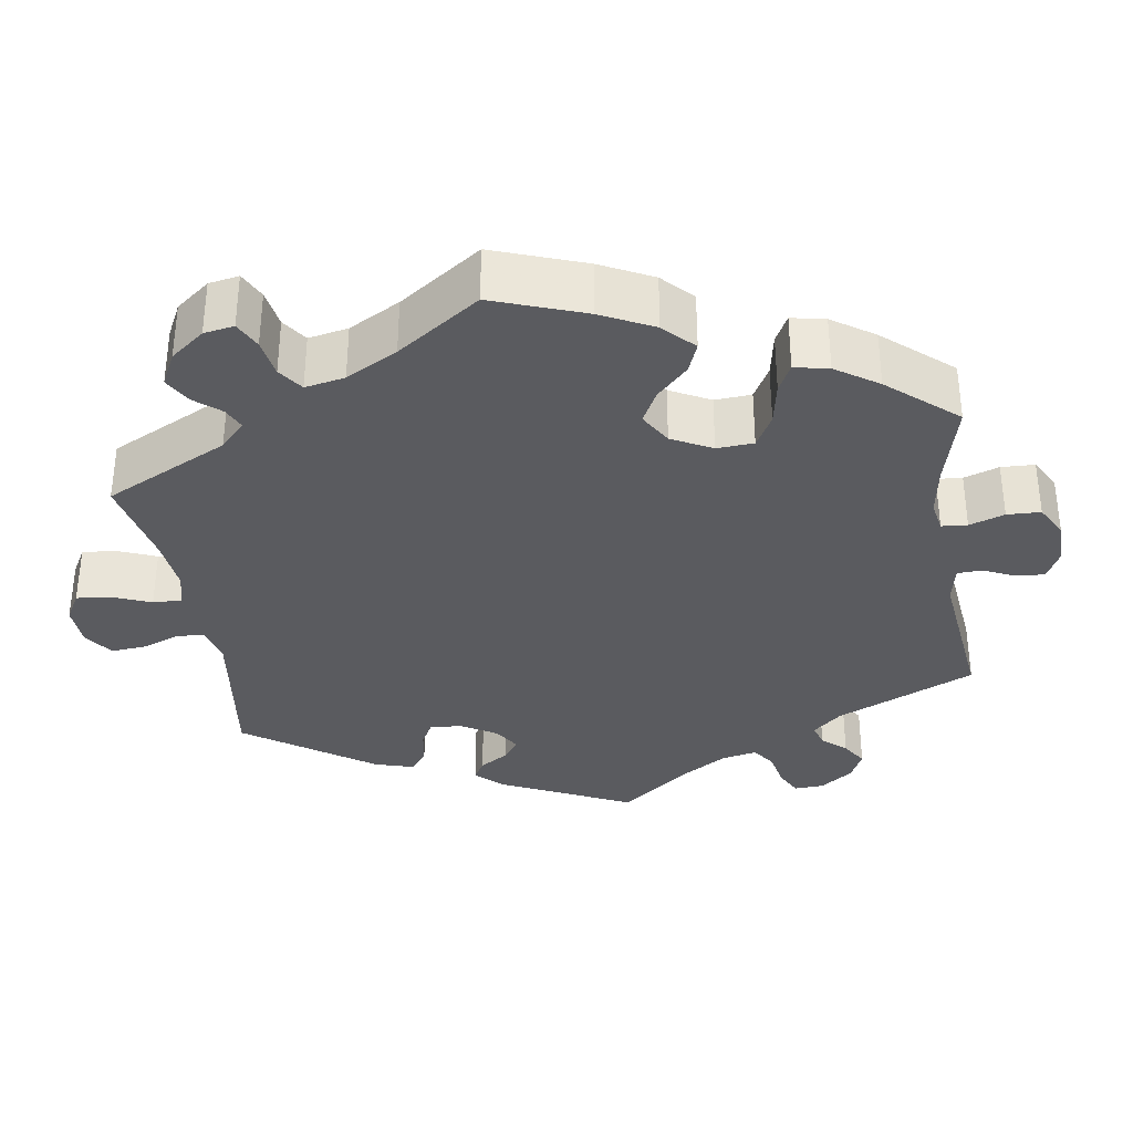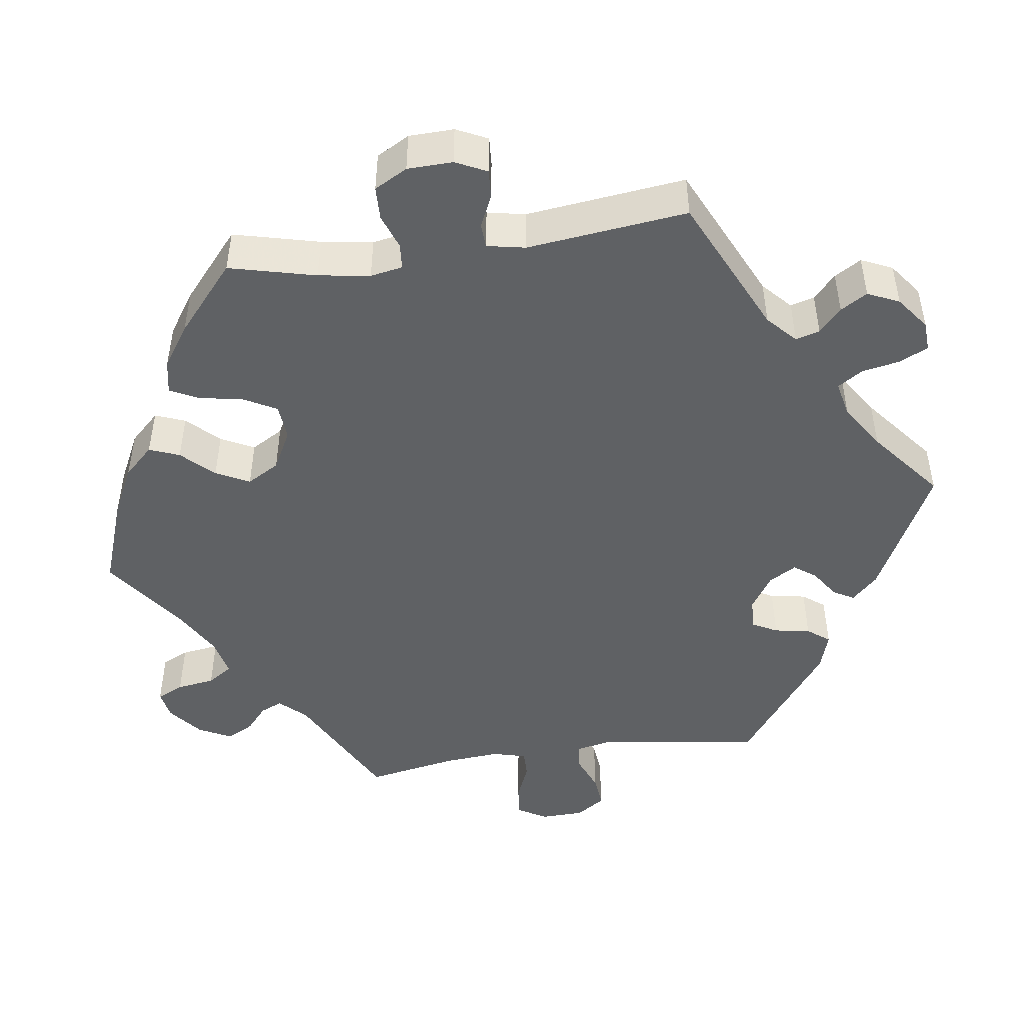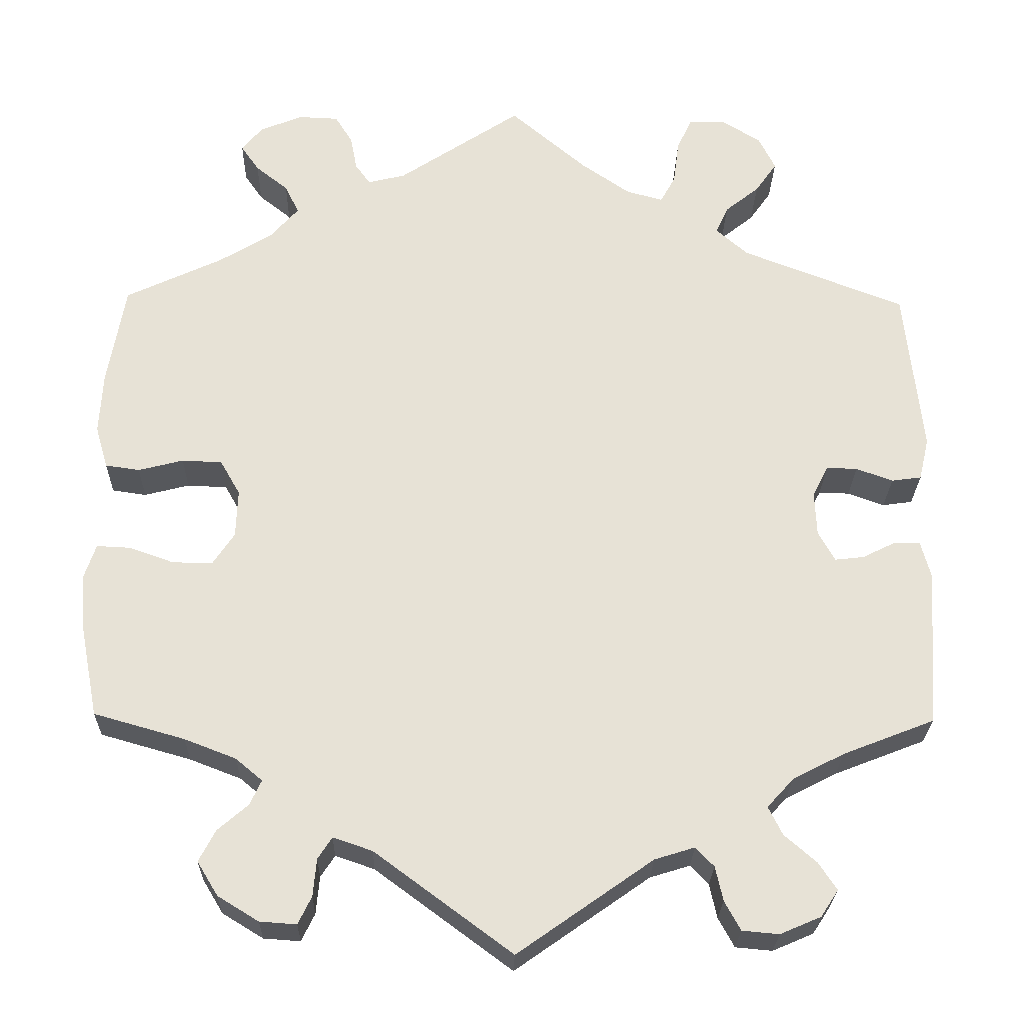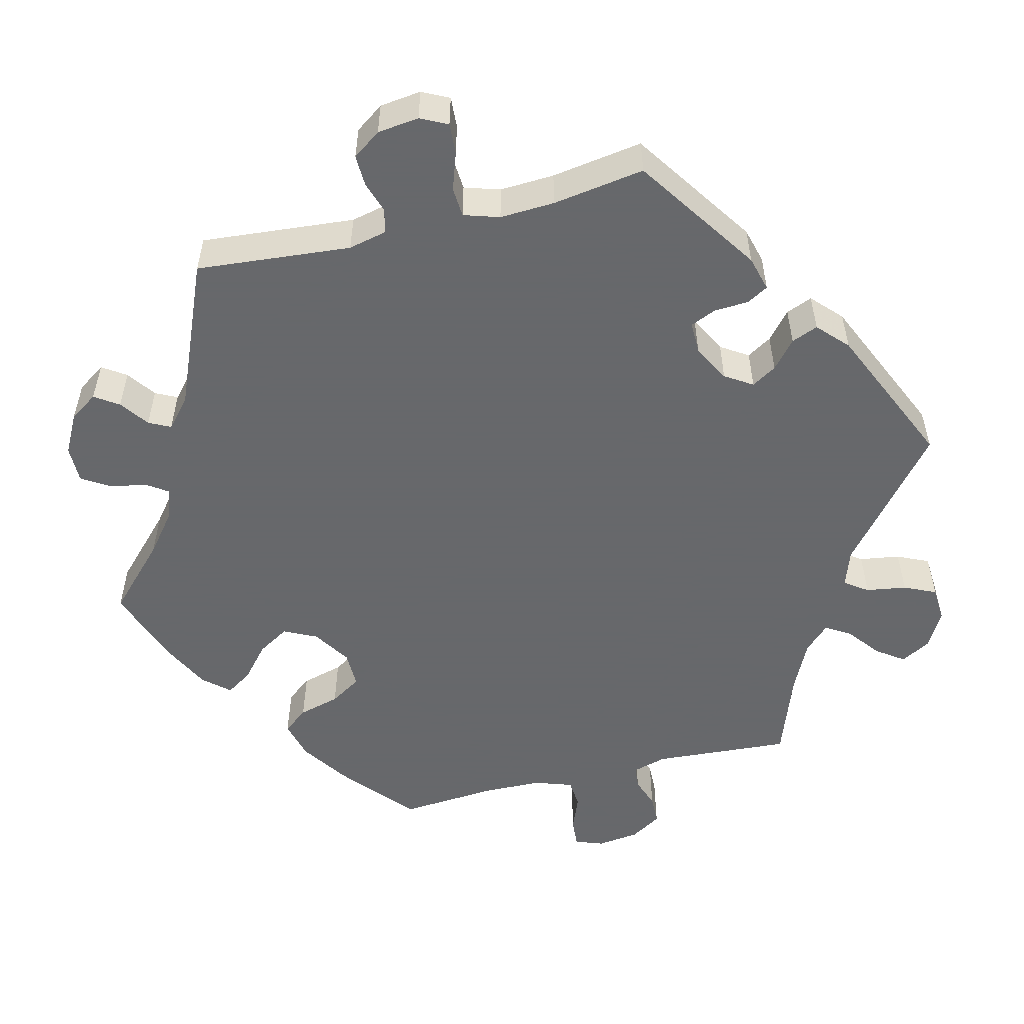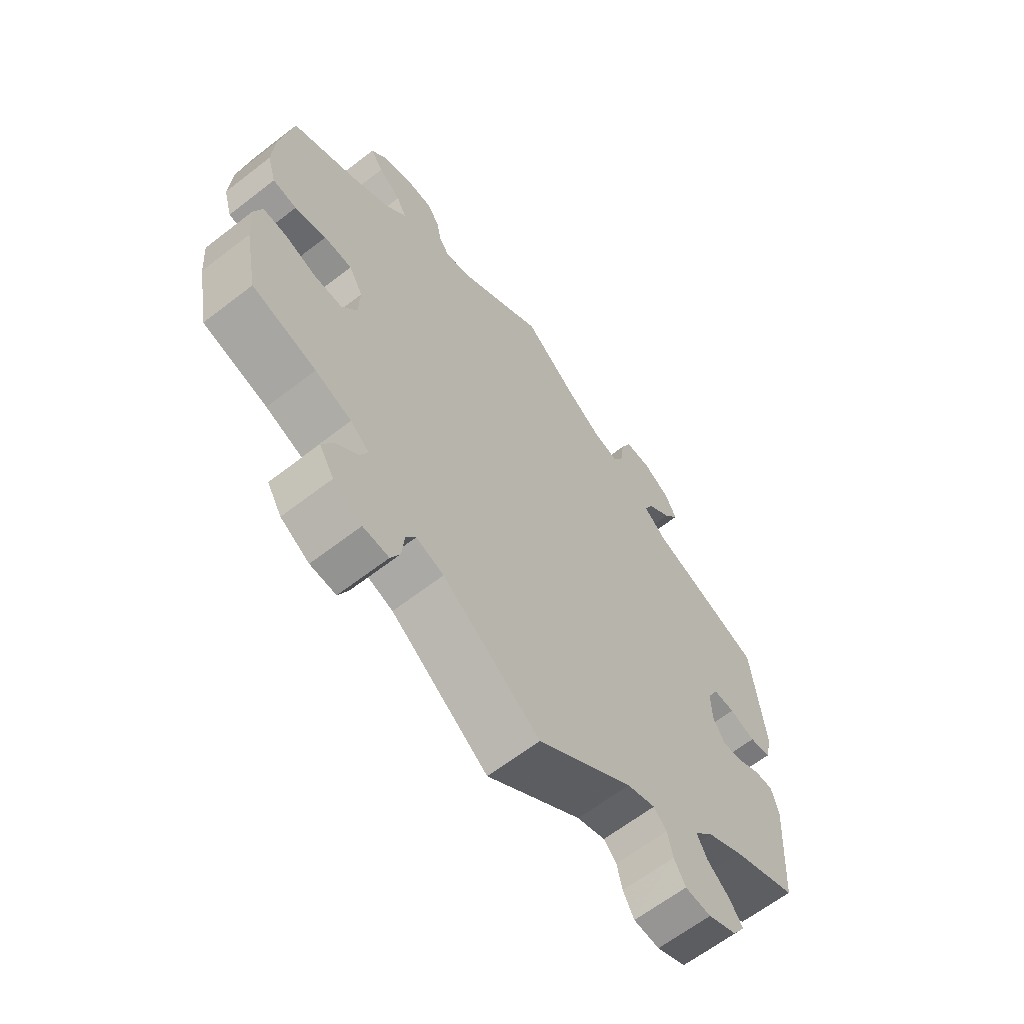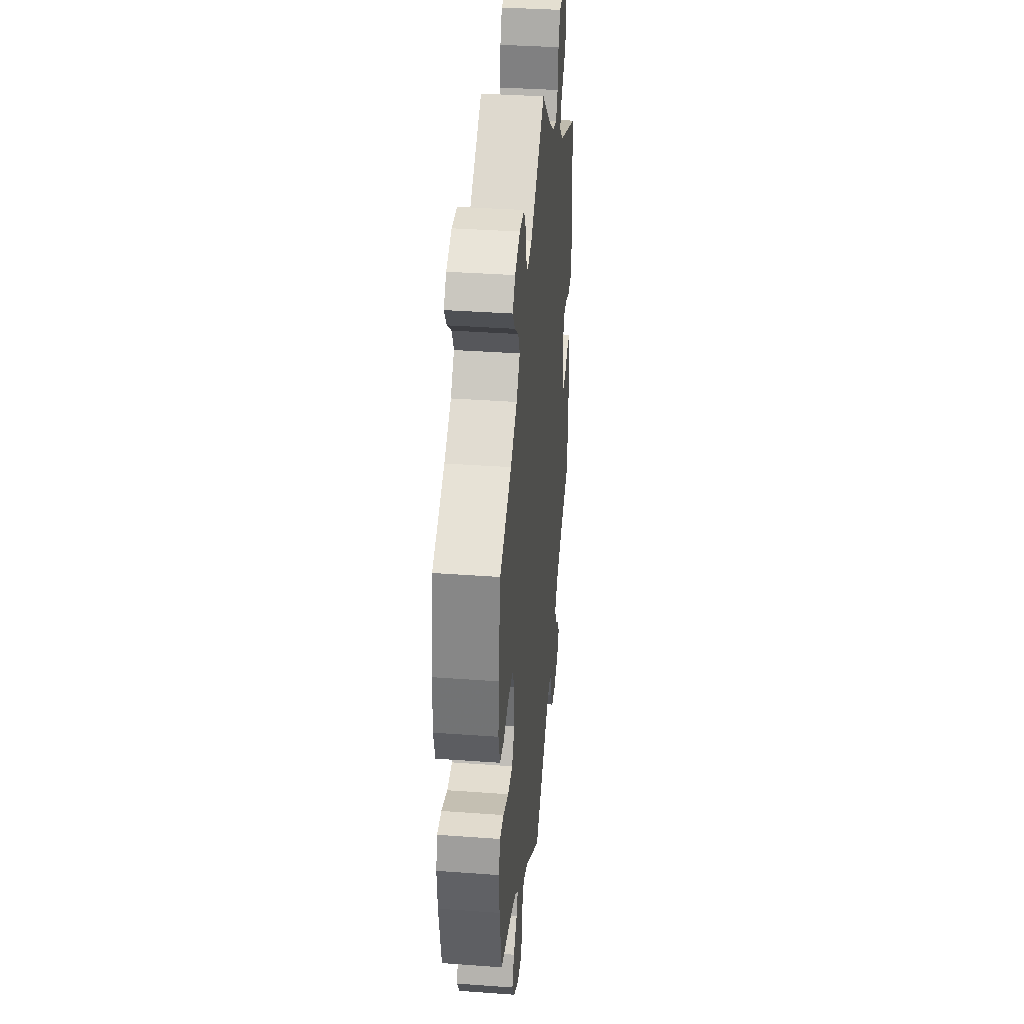
<metadata>
{"format":"obj","ext":"obj","renderer":"f3d","projection":"perspective","resolution":1024,"background":"white","views":[{"elev":-33.3,"azim":69.0,"up":"+Y"},{"elev":-46.4,"azim":158.3,"up":"+Y"},{"elev":-25.9,"azim":178.7,"up":"+Z"},{"elev":-52.3,"azim":-136.0,"up":"+Y"},{"elev":-63.8,"azim":128.0,"up":"+Z"},{"elev":36.7,"azim":95.4,"up":"+Z"}]}
</metadata>
<code>
v 0.148 0.07 0.479
v 0.193 0.07 0.468
v 0.211 0.07 0.493
v 0.219 0.07 0.535
v 0.24 0.07 0.569
v 0.288 0.07 0.571
v 0.339 0.07 0.55
v 0.364 0.07 0.52
v 0.342 0.07 0.488
v 0.303 0.07 0.457
v 0.286 0.07 0.422
v 0.32 0.07 0.383
v 0.384 0.07 0.344
v 0.5 0.07 0.289
v 0.521 0.07 0.167
v 0.525 0.07 0.093
v 0.51 0.07 0.042
v 0.469 0.07 0.036
v 0.415 0.07 0.05
v 0.367 0.07 0.048
v 0.343 0.07 0.006
v 0.345 0.07 -0.052
v 0.371 0.07 -0.091
v 0.419 0.07 -0.09
v 0.473 0.07 -0.071
v 0.513 0.07 -0.069
v 0.527 0.07 -0.111
v 0.522 0.07 -0.176
v 0.5 0.07 -0.289
v 0.391 0.07 -0.32
v 0.329 0.07 -0.344
v 0.297 0.07 -0.371
v 0.311 0.07 -0.401
v 0.347 0.07 -0.432
v 0.367 0.07 -0.47
v 0.342 0.07 -0.511
v 0.293 0.07 -0.541
v 0.249 0.07 -0.544
v 0.233 0.07 -0.511
v 0.229 0.07 -0.466
v 0.212 0.07 -0.44
v 0.165 0.07 -0.456
v 0 0.07 -0.578
v -0.162 0.07 -0.464
v -0.21 0.07 -0.449
v -0.232 0.07 -0.472
v -0.241 0.07 -0.513
v -0.26 0.07 -0.548
v -0.304 0.07 -0.552
v -0.353 0.07 -0.531
v -0.374 0.07 -0.499
v -0.352 0.07 -0.466
v -0.314 0.07 -0.433
v -0.297 0.07 -0.399
v -0.329 0.07 -0.364
v -0.391 0.07 -0.332
v -0.501 0.07 -0.289
v -0.514 0.07 -0.099
v -0.502 0.07 -0.054
v -0.471 0.07 -0.054
v -0.431 0.07 -0.074
v -0.396 0.07 -0.078
v -0.376 0.07 -0.042
v -0.374 0.07 0.012
v -0.393 0.07 0.049
v -0.43 0.07 0.048
v -0.474 0.07 0.032
v -0.51 0.07 0.037
v -0.522 0.07 0.088
v -0.501 0.07 0.289
v -0.305 0.07 0.365
v -0.267 0.07 0.399
v -0.282 0.07 0.432
v -0.323 0.07 0.465
v -0.349 0.07 0.502
v -0.329 0.07 0.543
v -0.282 0.07 0.572
v -0.238 0.07 0.572
v -0.22 0.07 0.532
v -0.213 0.07 0.479
v -0.195 0.07 0.446
v -0.151 0.07 0.458
v -0.092 0.07 0.499
v 0 0.07 0.578
v 0.148 0 0.479
v 0.193 0 0.468
v 0.211 0 0.493
v 0.219 0 0.535
v 0.24 0 0.569
v 0.288 0 0.571
v 0.339 0 0.55
v 0.364 0 0.52
v 0.342 0 0.488
v 0.303 0 0.457
v 0.286 0 0.422
v 0.32 0 0.383
v 0.384 0 0.344
v 0.5 0 0.289
v 0.521 0 0.167
v 0.525 0 0.093
v 0.51 0 0.042
v 0.469 0 0.036
v 0.415 0 0.05
v 0.367 0 0.048
v 0.343 0 0.006
v 0.345 0 -0.052
v 0.371 0 -0.091
v 0.419 0 -0.09
v 0.473 0 -0.071
v 0.513 0 -0.069
v 0.527 0 -0.111
v 0.522 0 -0.176
v 0.5 0 -0.289
v 0.391 0 -0.32
v 0.329 0 -0.344
v 0.297 0 -0.371
v 0.311 0 -0.401
v 0.347 0 -0.432
v 0.367 0 -0.47
v 0.342 0 -0.511
v 0.293 0 -0.541
v 0.249 0 -0.544
v 0.233 0 -0.511
v 0.229 0 -0.466
v 0.212 0 -0.44
v 0.165 0 -0.456
v 0 0 -0.578
v -0.162 0 -0.464
v -0.21 0 -0.449
v -0.232 0 -0.472
v -0.241 0 -0.513
v -0.26 0 -0.548
v -0.304 0 -0.552
v -0.353 0 -0.531
v -0.374 0 -0.499
v -0.352 0 -0.466
v -0.314 0 -0.433
v -0.297 0 -0.399
v -0.329 0 -0.364
v -0.391 0 -0.332
v -0.501 0 -0.289
v -0.514 0 -0.099
v -0.502 0 -0.054
v -0.471 0 -0.054
v -0.431 0 -0.074
v -0.396 0 -0.078
v -0.376 0 -0.042
v -0.374 0 0.012
v -0.393 0 0.049
v -0.43 0 0.048
v -0.474 0 0.032
v -0.51 0 0.037
v -0.522 0 0.088
v -0.501 0 0.289
v -0.305 0 0.365
v -0.267 0 0.399
v -0.282 0 0.432
v -0.323 0 0.465
v -0.349 0 0.502
v -0.329 0 0.543
v -0.282 0 0.572
v -0.238 0 0.572
v -0.22 0 0.532
v -0.213 0 0.479
v -0.195 0 0.446
v -0.151 0 0.458
v -0.092 0 0.499
v 0 0 0.578
f 83 84 1
f 82 83 1 2
f 81 82 2
f 77 78 79 80
f 77 80 81
f 76 77 81
f 73 74 75 76
f 72 73 76 81
f 71 72 81 2
f 69 70 71 2
f 66 67 68 69
f 65 66 69 2
f 58 59 60 61
f 56 57 58 61
f 55 56 61 62
f 54 55 62 63
f 50 51 52 53
f 50 53 54
f 49 50 54
f 46 47 48 49
f 46 49 54
f 45 46 54 63
f 42 43 44
f 41 42 44 45
f 37 38 39 40
f 37 40 41
f 36 37 41
f 33 34 35 36
f 32 33 36 41
f 31 32 41 45
f 27 28 29 30
f 24 25 26 27
f 23 24 27 30
f 22 23 30 31
f 16 17 18 19
f 16 19 20
f 13 14 15 16
f 12 13 16 20
f 11 12 20 21
f 7 8 9 10
f 7 10 11
f 6 7 11
f 3 4 5 6
f 2 3 6 11
f 64 65 2 11
f 31 45 63 64
f 22 31 64
f 11 21 22 64
f 85 168 167
f 86 85 167 166
f 86 166 165
f 164 163 162 161
f 165 164 161
f 165 161 160
f 160 159 158 157
f 165 160 157 156
f 86 165 156 155
f 86 155 154 153
f 153 152 151 150
f 86 153 150 149
f 145 144 143 142
f 145 142 141 140
f 146 145 140 139
f 147 146 139 138
f 137 136 135 134
f 138 137 134
f 138 134 133
f 133 132 131 130
f 138 133 130
f 147 138 130 129
f 128 127 126
f 129 128 126 125
f 124 123 122 121
f 125 124 121
f 125 121 120
f 120 119 118 117
f 125 120 117 116
f 129 125 116 115
f 114 113 112 111
f 111 110 109 108
f 114 111 108 107
f 115 114 107 106
f 103 102 101 100
f 104 103 100
f 100 99 98 97
f 104 100 97 96
f 105 104 96 95
f 94 93 92 91
f 95 94 91
f 95 91 90
f 90 89 88 87
f 95 90 87 86
f 95 86 149 148
f 148 147 129 115
f 148 115 106
f 148 106 105 95
f 1 85 86 2
f 2 86 87 3
f 3 87 88 4
f 4 88 89 5
f 5 89 90 6
f 6 90 91 7
f 7 91 92 8
f 8 92 93 9
f 9 93 94 10
f 10 94 95 11
f 11 95 96 12
f 12 96 97 13
f 13 97 98 14
f 14 98 99 15
f 15 99 100 16
f 16 100 101 17
f 17 101 102 18
f 18 102 103 19
f 19 103 104 20
f 20 104 105 21
f 21 105 106 22
f 22 106 107 23
f 23 107 108 24
f 24 108 109 25
f 25 109 110 26
f 26 110 111 27
f 27 111 112 28
f 28 112 113 29
f 29 113 114 30
f 30 114 115 31
f 31 115 116 32
f 32 116 117 33
f 33 117 118 34
f 34 118 119 35
f 35 119 120 36
f 36 120 121 37
f 37 121 122 38
f 38 122 123 39
f 39 123 124 40
f 40 124 125 41
f 41 125 126 42
f 42 126 127 43
f 43 127 128 44
f 44 128 129 45
f 45 129 130 46
f 46 130 131 47
f 47 131 132 48
f 48 132 133 49
f 49 133 134 50
f 50 134 135 51
f 51 135 136 52
f 52 136 137 53
f 53 137 138 54
f 54 138 139 55
f 55 139 140 56
f 56 140 141 57
f 57 141 142 58
f 58 142 143 59
f 59 143 144 60
f 60 144 145 61
f 61 145 146 62
f 62 146 147 63
f 63 147 148 64
f 64 148 149 65
f 65 149 150 66
f 66 150 151 67
f 67 151 152 68
f 68 152 153 69
f 69 153 154 70
f 70 154 155 71
f 71 155 156 72
f 72 156 157 73
f 73 157 158 74
f 74 158 159 75
f 75 159 160 76
f 76 160 161 77
f 77 161 162 78
f 78 162 163 79
f 79 163 164 80
f 80 164 165 81
f 81 165 166 82
f 82 166 167 83
f 83 167 168 84
f 84 168 85 1

</code>
